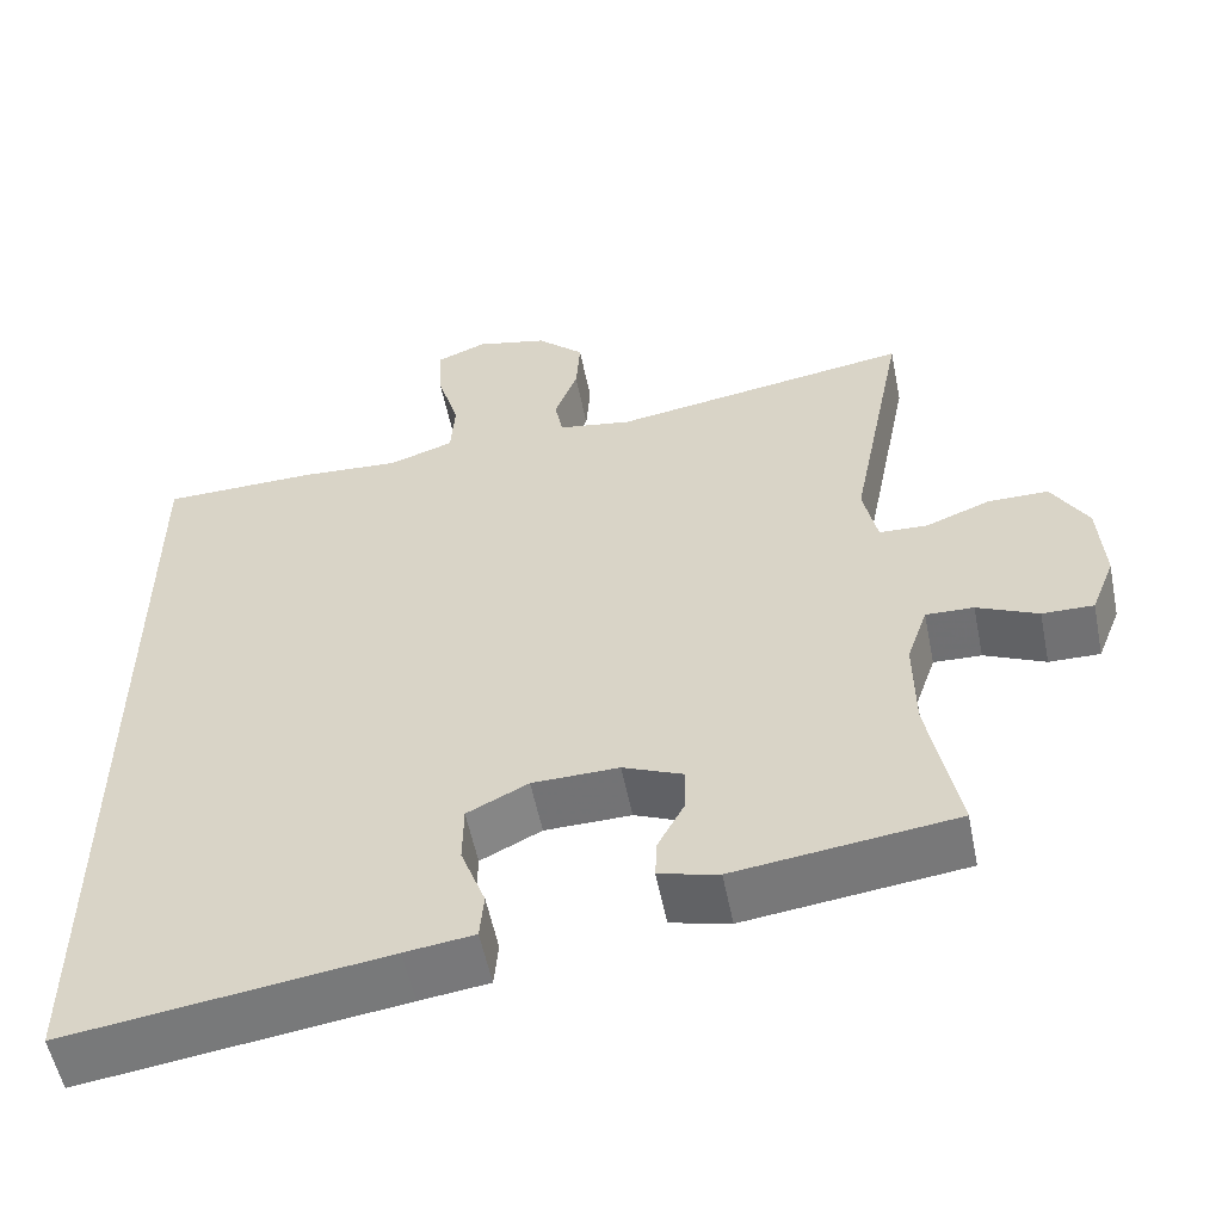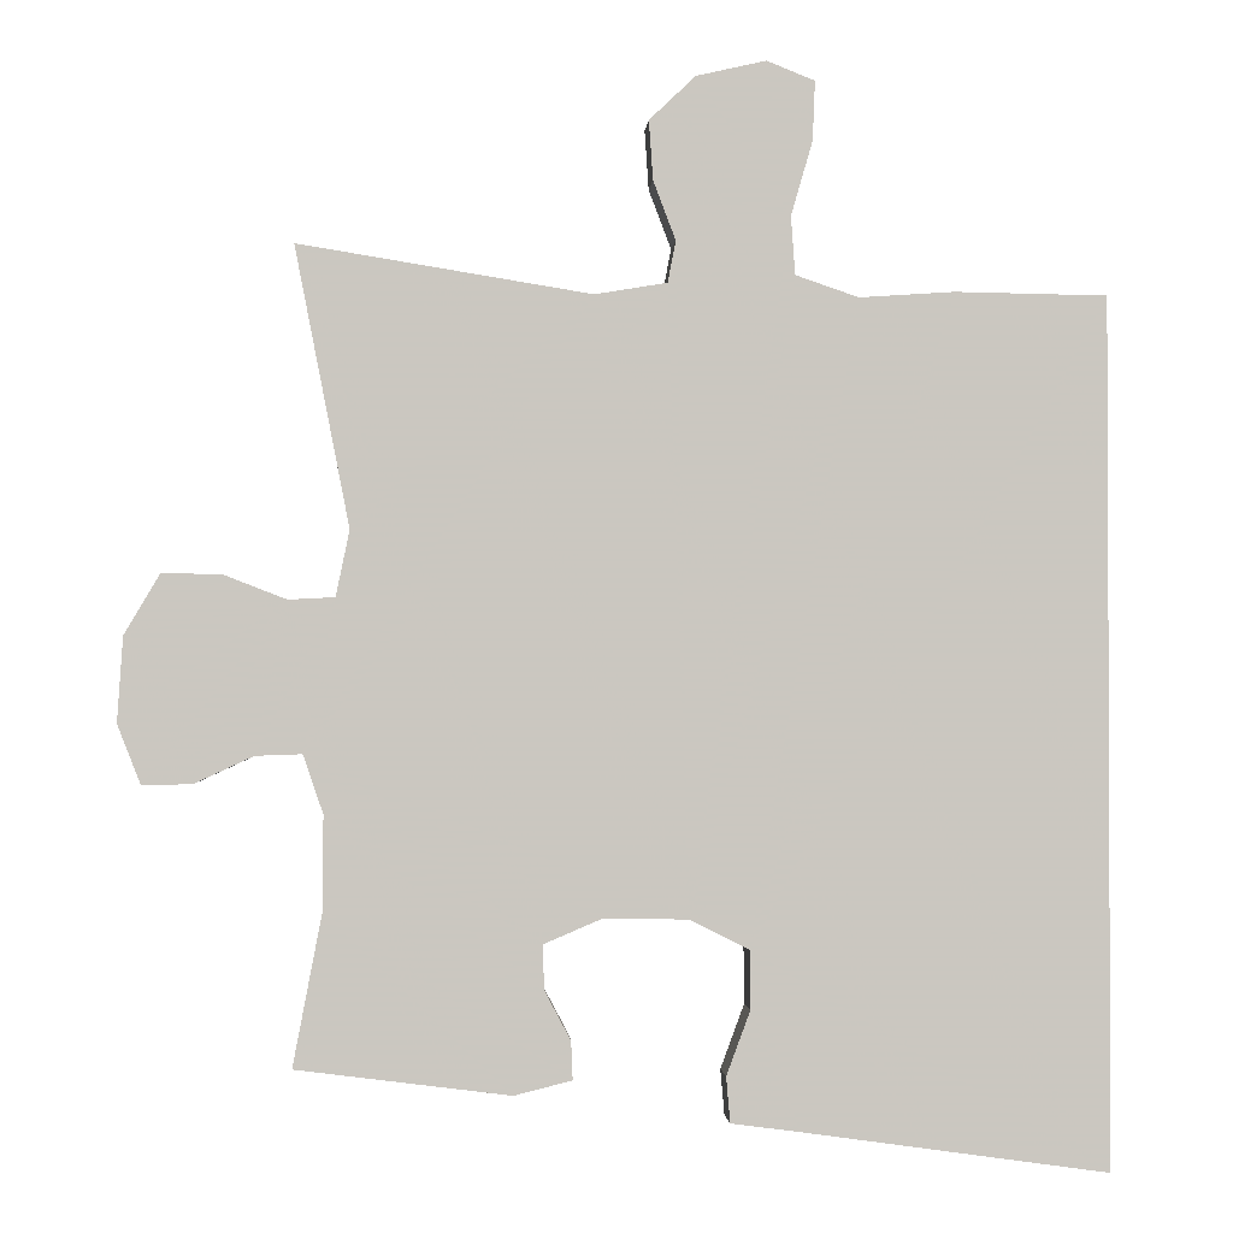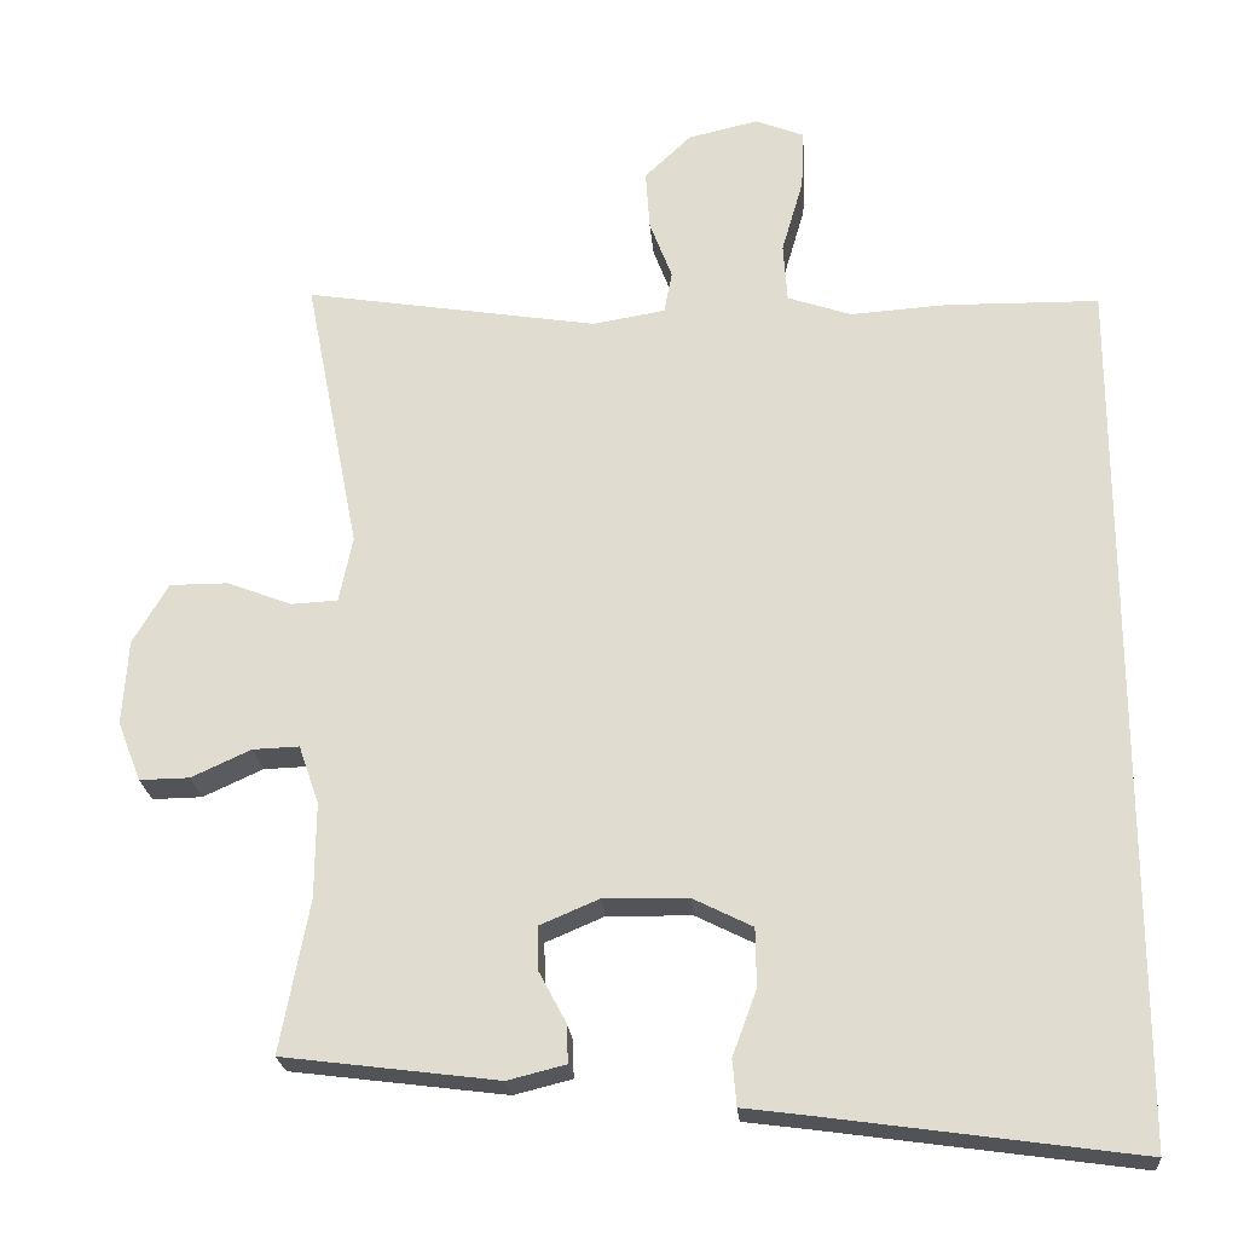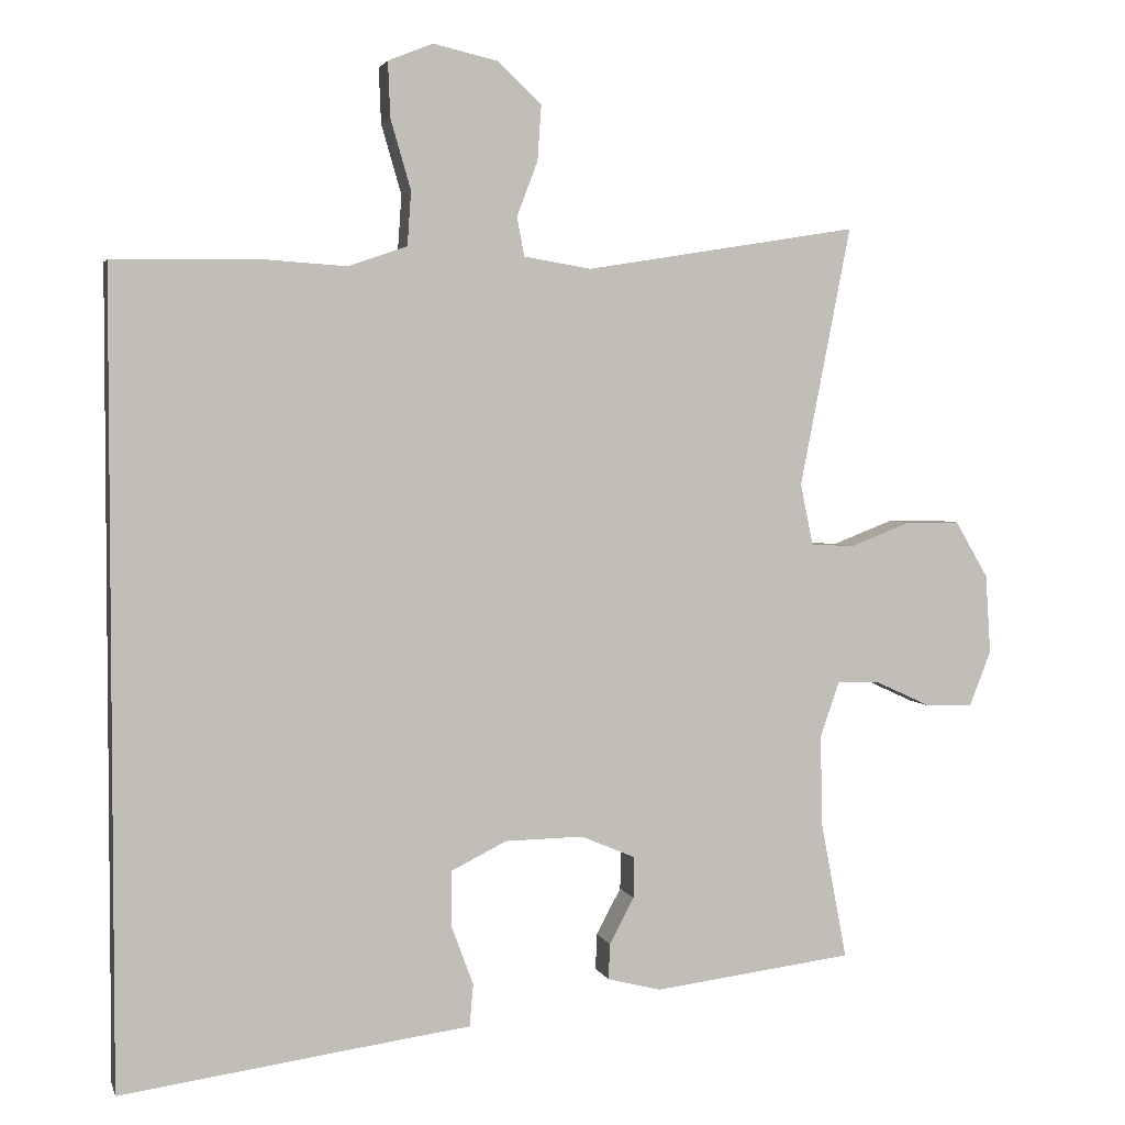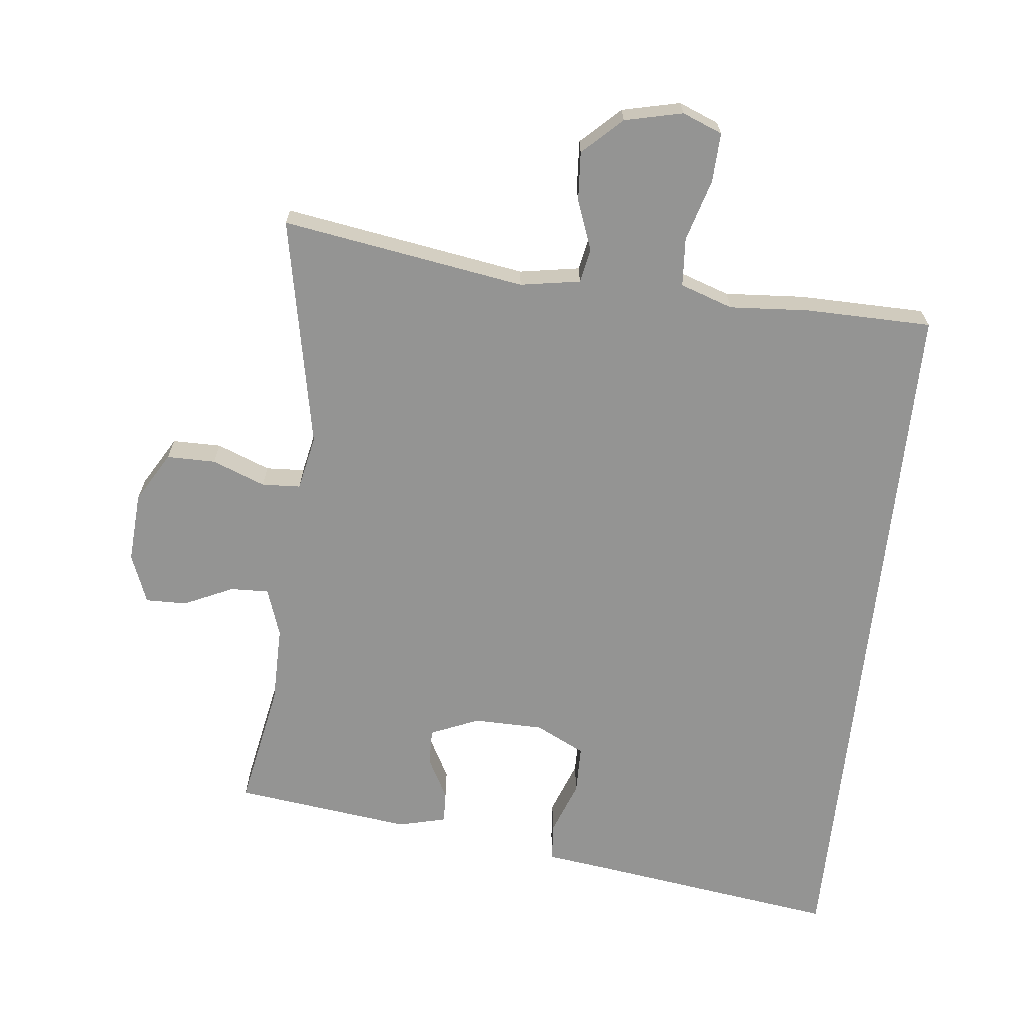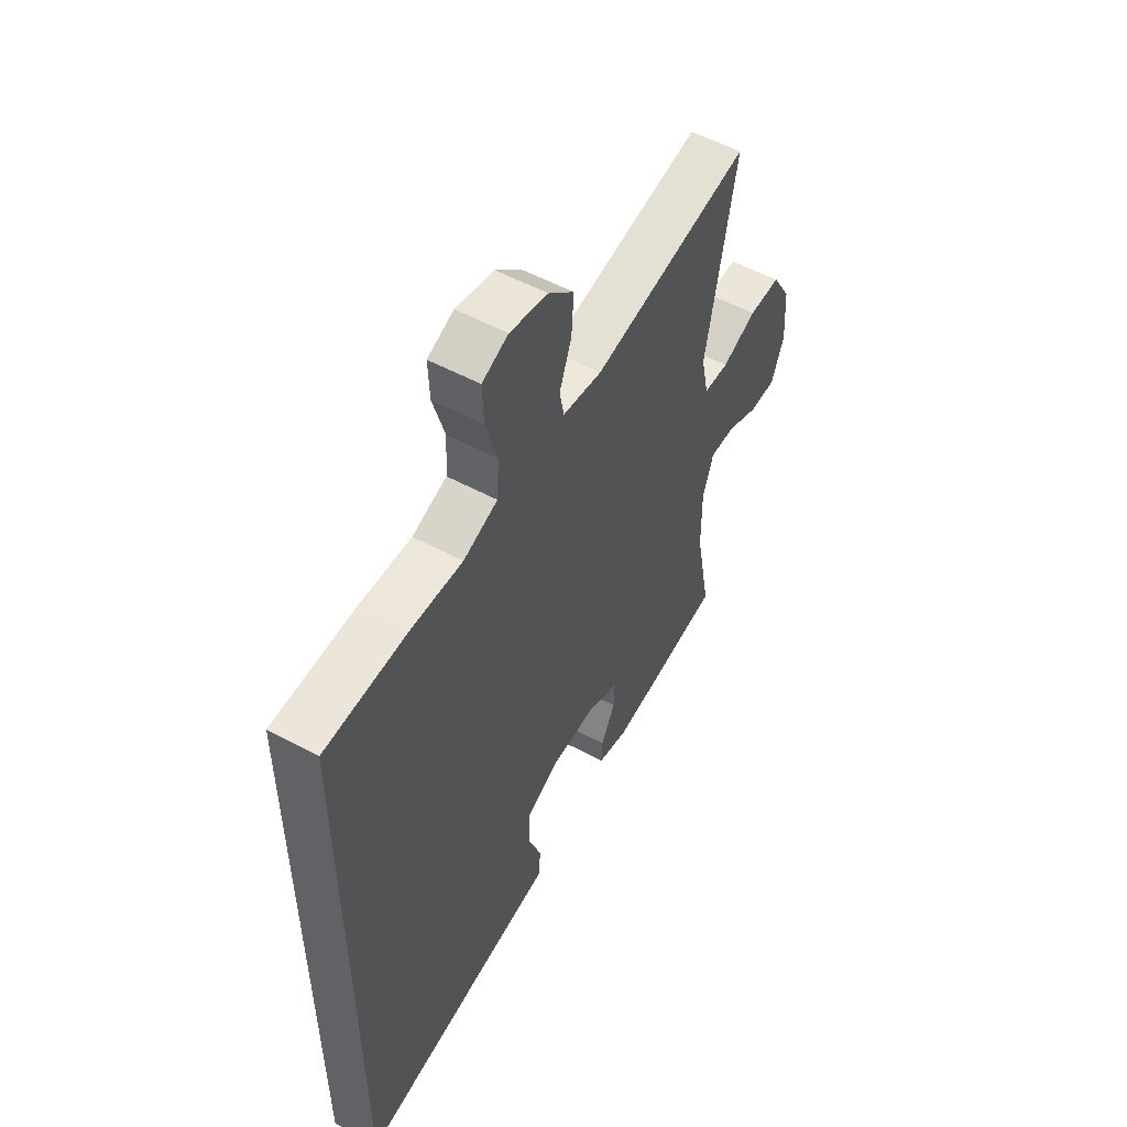
<metadata>
{"format":"obj","ext":"obj","renderer":"f3d","projection":"perspective","resolution":1024,"background":"white","views":[{"elev":-55.6,"azim":-168.6,"up":"+Z"},{"elev":-1.4,"azim":-3.7,"up":"+Z"},{"elev":-22.9,"azim":4.7,"up":"+Z"},{"elev":3.2,"azim":166.2,"up":"+Z"},{"elev":-67.0,"azim":-6.2,"up":"+Y"},{"elev":54.6,"azim":119.7,"up":"+Z"}]}
</metadata>
<code>
v -0.5 0.07 -0.5
v -0.464 0.07 -0.311
v -0.463 0.07 -0.193
v -0.488 0.07 -0.12
v -0.546 0.07 -0.122
v -0.62 0.07 -0.156
v -0.682 0.07 -0.157
v -0.711 0.07 -0.083
v -0.704 0.07 0.023
v -0.66 0.07 0.098
v -0.587 0.07 0.098
v -0.507 0.07 0.067
v -0.449 0.07 0.07
v -0.432 0.07 0.152
v -0.5 0.07 0.5
v -0.135 0.07 0.441
v -0.045 0.07 0.456
v -0.035 0.07 0.508
v -0.063 0.07 0.582
v -0.068 0.07 0.656
v -0.01 0.07 0.711
v 0.077 0.07 0.731
v 0.137 0.07 0.707
v 0.134 0.07 0.633
v 0.107 0.07 0.54
v 0.112 0.07 0.467
v 0.191 0.07 0.44
v 0.31 0.07 0.448
v 0.5 0.07 0.445
v 0.5 0.07 -0.635
v 0.115 0.07 -0.581
v 0.031 0.07 -0.57
v 0.026 0.07 -0.513
v 0.056 0.07 -0.432
v 0.055 0.07 -0.359
v -0.019 0.07 -0.322
v -0.124 0.07 -0.32
v -0.197 0.07 -0.351
v -0.196 0.07 -0.406
v -0.163 0.07 -0.468
v -0.161 0.07 -0.516
v -0.233 0.07 -0.534
v -0.5 0 -0.5
v -0.464 0 -0.311
v -0.463 0 -0.193
v -0.488 0 -0.12
v -0.546 0 -0.122
v -0.62 0 -0.156
v -0.682 0 -0.157
v -0.711 0 -0.083
v -0.704 0 0.023
v -0.66 0 0.098
v -0.587 0 0.098
v -0.507 0 0.067
v -0.449 0 0.07
v -0.432 0 0.152
v -0.5 0 0.5
v -0.135 0 0.441
v -0.045 0 0.456
v -0.035 0 0.508
v -0.063 0 0.582
v -0.068 0 0.656
v -0.01 0 0.711
v 0.077 0 0.731
v 0.137 0 0.707
v 0.134 0 0.633
v 0.107 0 0.54
v 0.112 0 0.467
v 0.191 0 0.44
v 0.31 0 0.448
v 0.5 0 0.445
v 0.5 0 -0.635
v 0.115 0 -0.581
v 0.031 0 -0.57
v 0.026 0 -0.513
v 0.056 0 -0.432
v 0.055 0 -0.359
v -0.019 0 -0.322
v -0.124 0 -0.32
v -0.197 0 -0.351
v -0.196 0 -0.406
v -0.163 0 -0.468
v -0.161 0 -0.516
v -0.233 0 -0.534
f 42 1 2
f 41 42 2
f 40 41 2
f 39 40 2
f 38 39 2 3
f 37 38 3 4
f 36 37 4
f 31 32 33 34
f 31 34 35
f 30 31 35
f 29 30 35
f 28 29 35
f 27 28 35
f 26 27 35 36
f 23 24 25
f 22 23 25
f 21 22 25
f 20 21 25
f 19 20 25
f 18 19 25
f 25 26 36
f 18 25 36
f 17 18 36
f 14 15 16
f 17 36 4
f 16 17 4
f 14 16 4
f 13 14 4
f 10 11 12
f 9 10 12
f 8 9 12
f 7 8 12
f 6 7 12
f 5 6 12
f 4 5 12 13
f 44 43 84
f 44 84 83
f 44 83 82
f 44 82 81
f 45 44 81 80
f 46 45 80 79
f 46 79 78
f 76 75 74 73
f 77 76 73
f 77 73 72
f 77 72 71
f 77 71 70
f 77 70 69
f 78 77 69 68
f 67 66 65
f 67 65 64
f 67 64 63
f 67 63 62
f 67 62 61
f 67 61 60
f 78 68 67
f 78 67 60
f 78 60 59
f 58 57 56
f 46 78 59
f 46 59 58
f 46 58 56
f 46 56 55
f 54 53 52
f 54 52 51
f 54 51 50
f 54 50 49
f 54 49 48
f 54 48 47
f 55 54 47 46
f 1 43 44 2
f 2 44 45 3
f 3 45 46 4
f 4 46 47 5
f 5 47 48 6
f 6 48 49 7
f 7 49 50 8
f 8 50 51 9
f 9 51 52 10
f 10 52 53 11
f 11 53 54 12
f 12 54 55 13
f 13 55 56 14
f 14 56 57 15
f 15 57 58 16
f 16 58 59 17
f 17 59 60 18
f 18 60 61 19
f 19 61 62 20
f 20 62 63 21
f 21 63 64 22
f 22 64 65 23
f 23 65 66 24
f 24 66 67 25
f 25 67 68 26
f 26 68 69 27
f 27 69 70 28
f 28 70 71 29
f 29 71 72 30
f 30 72 73 31
f 31 73 74 32
f 32 74 75 33
f 33 75 76 34
f 34 76 77 35
f 35 77 78 36
f 36 78 79 37
f 37 79 80 38
f 38 80 81 39
f 39 81 82 40
f 40 82 83 41
f 41 83 84 42
f 42 84 43 1

</code>
